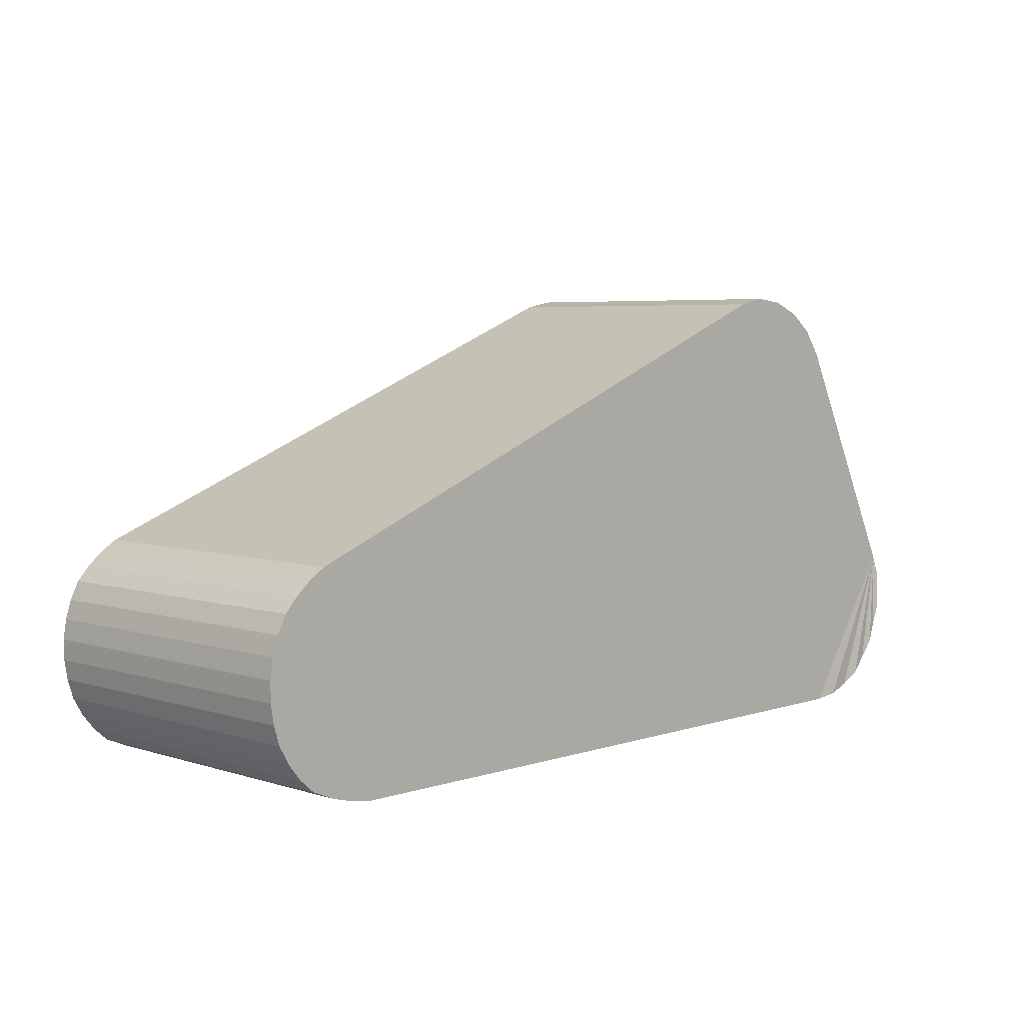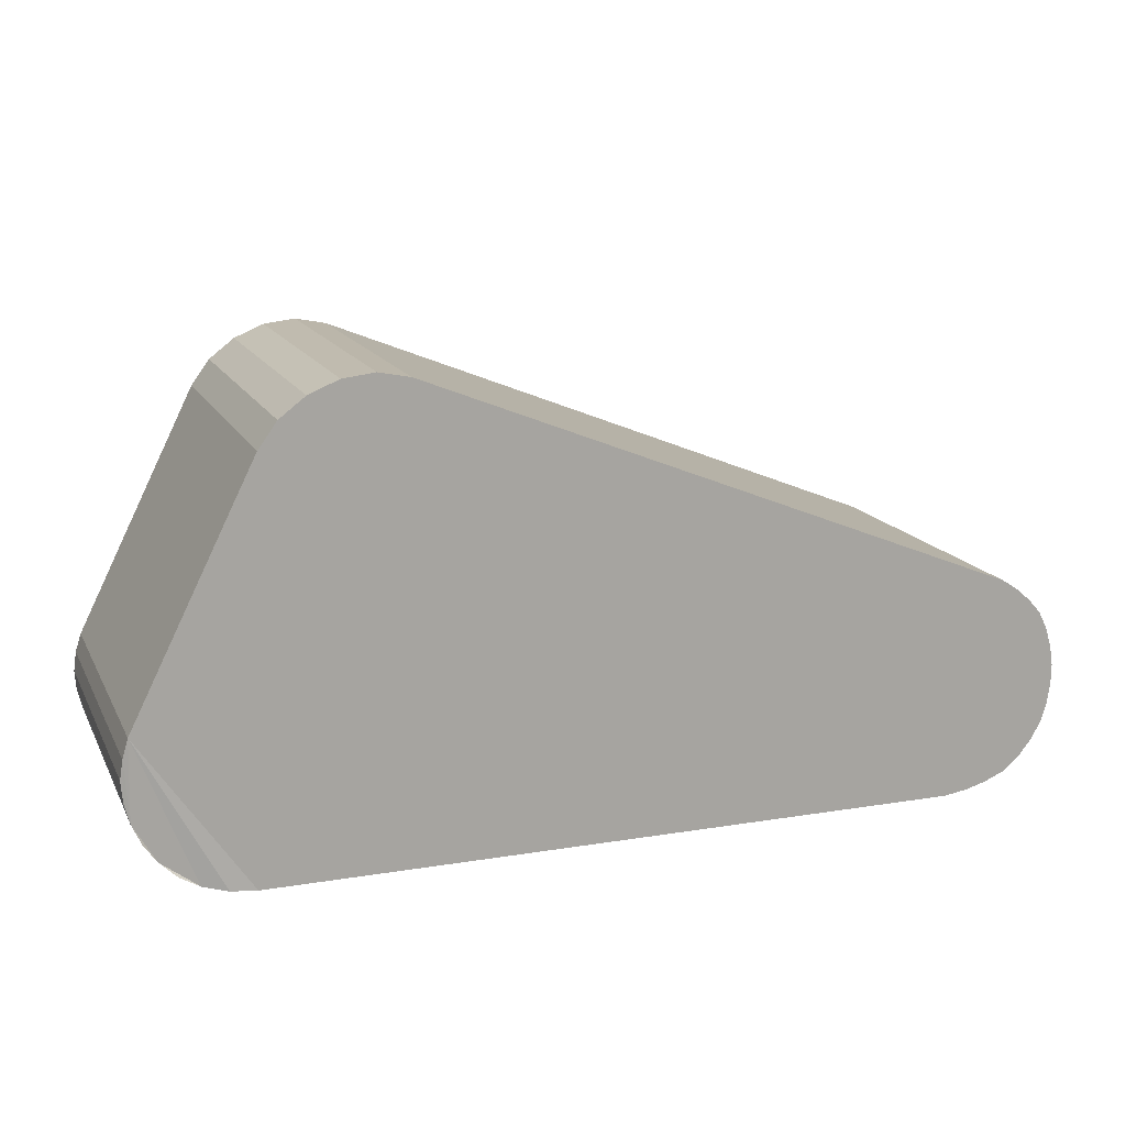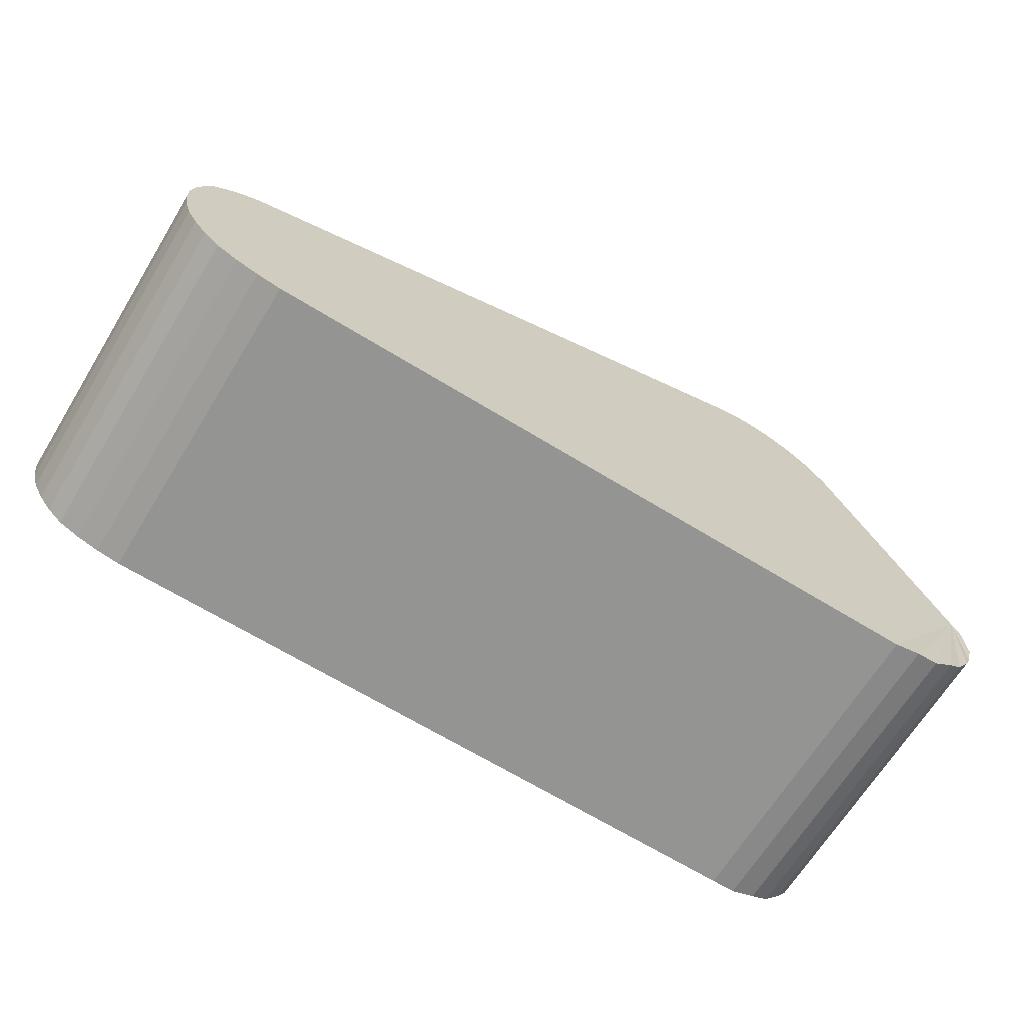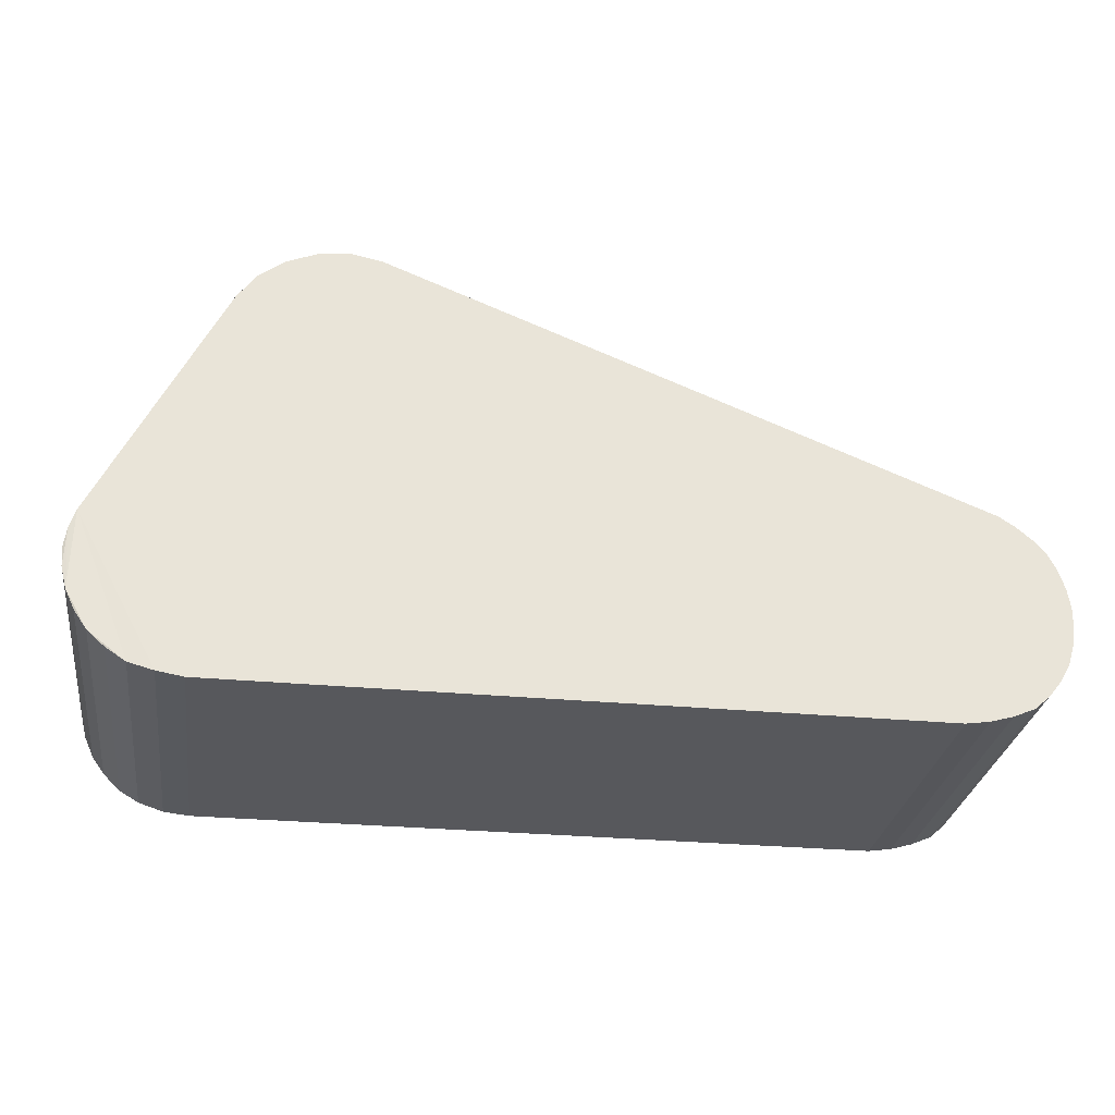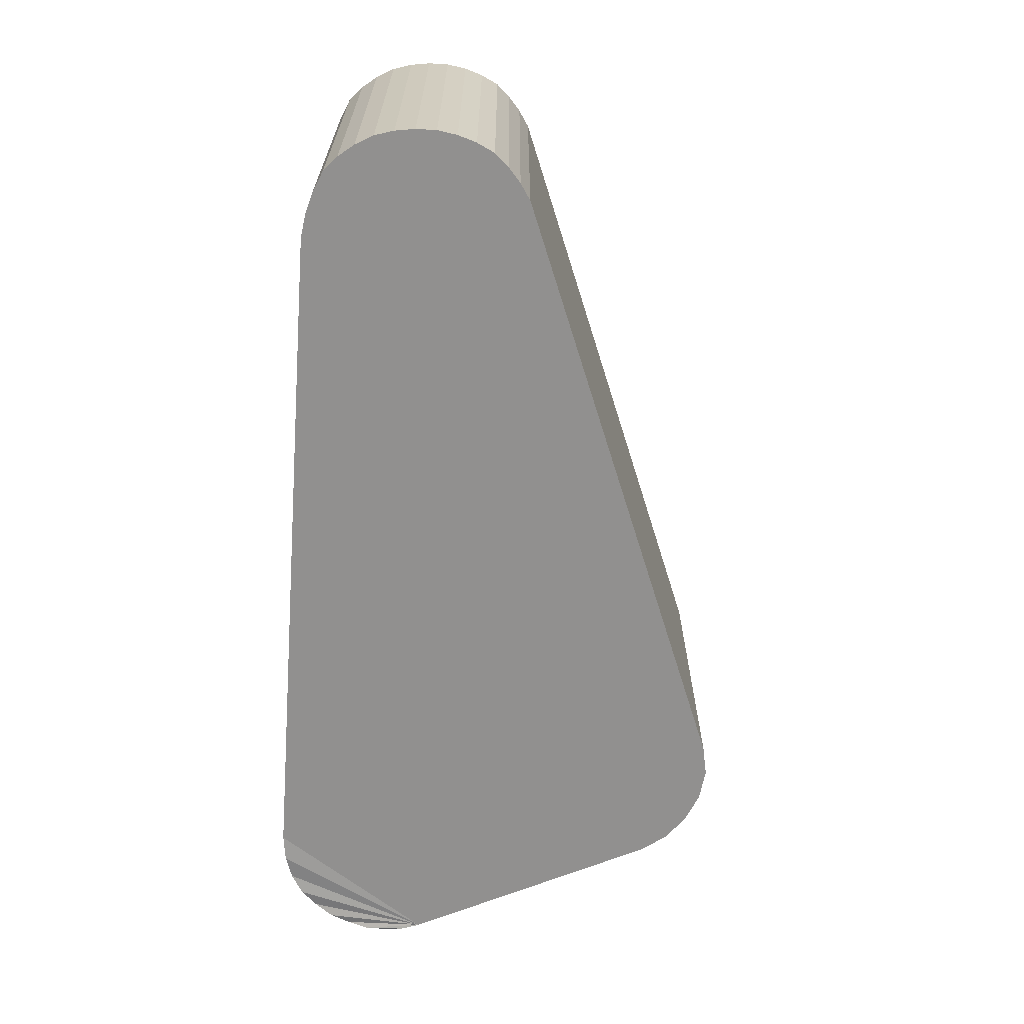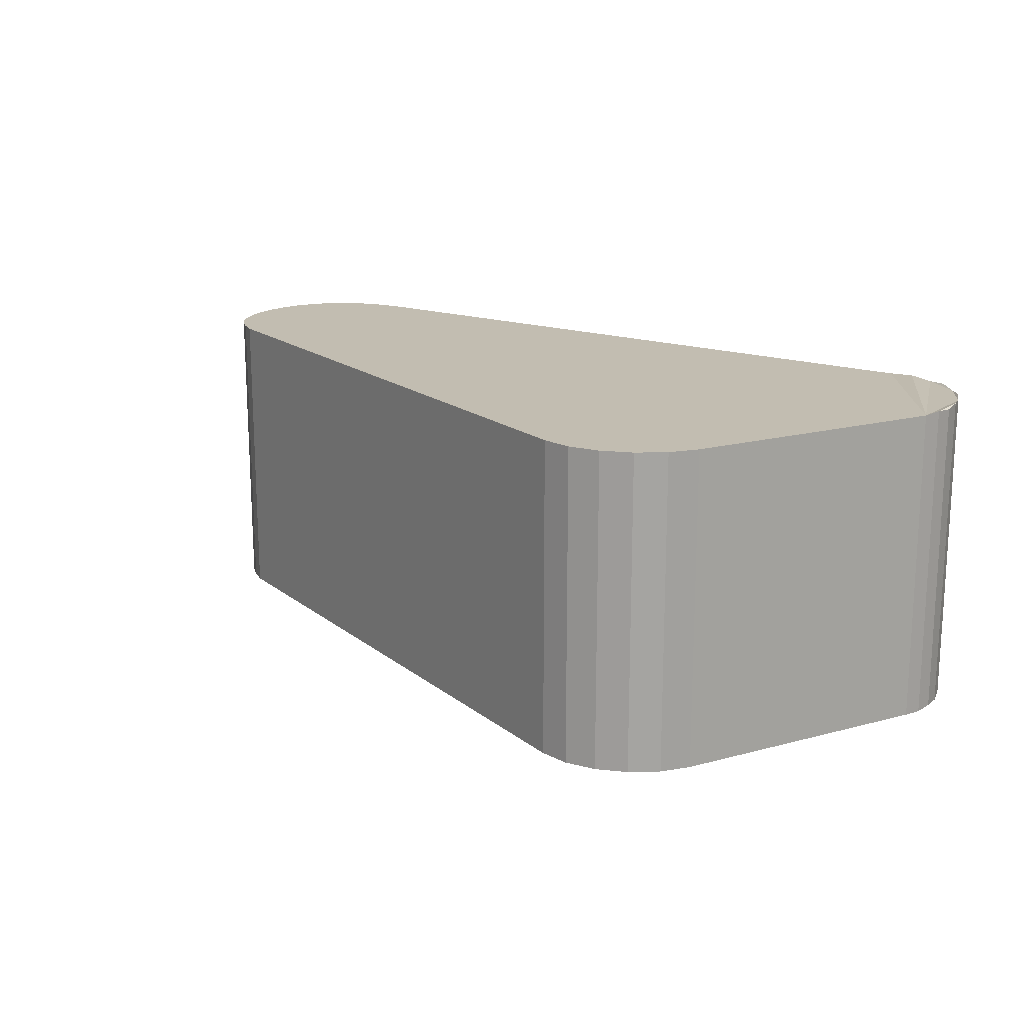
<metadata>
{"format":"obj","ext":"obj","renderer":"f3d","projection":"perspective","resolution":1024,"background":"white","views":[{"elev":5.2,"azim":134.5,"up":"+Y"},{"elev":15.2,"azim":-19.4,"up":"+Y"},{"elev":-66.9,"azim":148.4,"up":"+Y"},{"elev":-28.7,"azim":-8.1,"up":"+Y"},{"elev":-65.7,"azim":85.7,"up":"+Z"},{"elev":17.0,"azim":-145.1,"up":"+Z"}]}
</metadata>
<code>
o ColobotMesh_1_ColobotMesh_
v -3.948 -1.327 2
v 3.839 -0.4293 -0.8
v 3 -2 2
v 3.91 -1.429 2
v -1.962 2.001 -0.8
v -1.694 1.947 2
v -1.694 1.947 -0.8
v -2.238 1.967 -0.8
v -2.238 1.967 2
v -2.879 1.47 2
v -2.719 1.69 2
v -3.948 -1.327 -0.8
v -4.007 -0.9656 -0.8
v 3.461 -0.1065 -0.8
v 3.839 -0.4293 2
v 3.992 -0.9153 2
v 3.91 -1.429 -0.8
v 3.583 -1.836 -0.8
v 3 -2 -0.8
v 3.992 -0.9153 -0.8
v 3.461 -0.1065 2
v -3 -2 2
v -1.962 2.001 2
v -2.498 1.86 2
v -2.719 1.69 -0.8
v -3.44 -1.904 -0.8
v 3.583 -1.836 2
v -3.932 -0.6363 2
v -4.007 -0.9656 2
v -3.757 -1.659 -0.8
v -3.44 -1.904 2
v -3.757 -1.659 2
v -3 -2 -0.8
v -2.498 1.86 -0.8
v -2.879 1.47 -0.8
v -3.932 -0.6363 -0.8
v 3.401 -1.915 -0.8
v 3.206 -1.969 -0.8
v 3.914 -0.5824 2
v 3.965 -0.7444 2
v 3.603 -0.1995 2
v 3.729 -0.3071 2
v 3.914 -0.5824 -0.8
v 3.965 -0.7444 -0.8
v 3.823 -1.584 2
v 3.714 -1.72 2
v 3.962 -1.263 2
v 3.99 -1.091 2
v 3.206 -1.969 2
v 3.401 -1.915 2
v 3.729 -0.3071 -0.8
v 3.603 -0.1995 -0.8
v 3.823 -1.584 -0.8
v 3.714 -1.72 -0.8
v 3.962 -1.263 -0.8
v 3.99 -1.091 -0.8
v -3.994 -1.148 -0.8147
v -3.982 -0.7991 -0.8115
v -3.611 -1.798 2.018
v -3.994 -1.148 2.015
v -3.226 -1.969 -0.816
v -3.867 -1.502 -0.8156
v -3.226 -1.969 2.016
v -3.867 -1.502 2.016
v -3.982 -0.7991 2.011
v -3.611 -1.798 -0.8181
f 43 2 15
f 66 26 31
f 57 12 1
f 34 25 11
f 53 17 4
f 37 18 27
f 56 20 16
f 61 33 22
f 52 14 21
f 33 19 3
f 14 7 6
f 35 36 28
f 5 23 6
f 58 13 29
f 8 34 24
f 5 8 9
f 25 35 10
f 62 30 32
f 20 44 40
f 44 43 39
f 18 54 46
f 54 53 45
f 19 38 49
f 38 37 50
f 17 55 47
f 55 56 48
f 2 51 42
f 51 52 41
f 30 66 59
f 13 57 60
f 26 61 63
f 36 58 65
f 12 62 64
f 39 43 15
f 59 66 31
f 60 57 1
f 24 34 11
f 50 37 27
f 45 53 4
f 48 56 16
f 63 61 22
f 41 52 21
f 22 33 3
f 21 14 6
f 10 35 28
f 7 5 6
f 65 58 29
f 9 8 24
f 23 5 9
f 11 25 10
f 64 62 32
f 16 20 40
f 40 44 39
f 27 18 46
f 46 54 45
f 3 19 49
f 49 38 50
f 4 17 47
f 47 55 48
f 15 2 42
f 42 51 41
f 32 30 59
f 29 13 60
f 31 26 63
f 28 36 65
f 1 12 64
f 61 26 36
f 6 23 22
f 58 57 13
f 28 31 63
f 45 4 3
f 16 3 48
f 15 3 39
f 21 3 41
f 21 6 3
f 19 33 7
f 23 9 22
f 9 24 22
f 24 11 22
f 11 10 22
f 31 28 32
f 32 28 1
f 60 65 29
f 54 18 37
f 17 19 55
f 20 19 44
f 2 19 51
f 5 7 33
f 8 5 33
f 34 8 33
f 25 34 33
f 35 25 33
f 36 26 66
f 36 30 62
f 27 46 50
f 46 45 49
f 17 53 38
f 53 54 37
f 36 12 57
f 1 28 65
f 61 36 33
f 3 6 22
f 36 35 33
f 22 28 63
f 22 10 28
f 49 45 3
f 3 4 47
f 3 16 40
f 3 15 42
f 3 47 48
f 14 19 7
f 3 40 39
f 3 42 41
f 59 31 32
f 64 32 1
f 19 20 56
f 19 2 43
f 19 14 52
f 19 56 55
f 19 43 44
f 30 36 66
f 19 52 51
f 12 36 62
f 50 46 49
f 19 17 38
f 38 53 37
f 58 36 57
f 60 1 65

</code>
